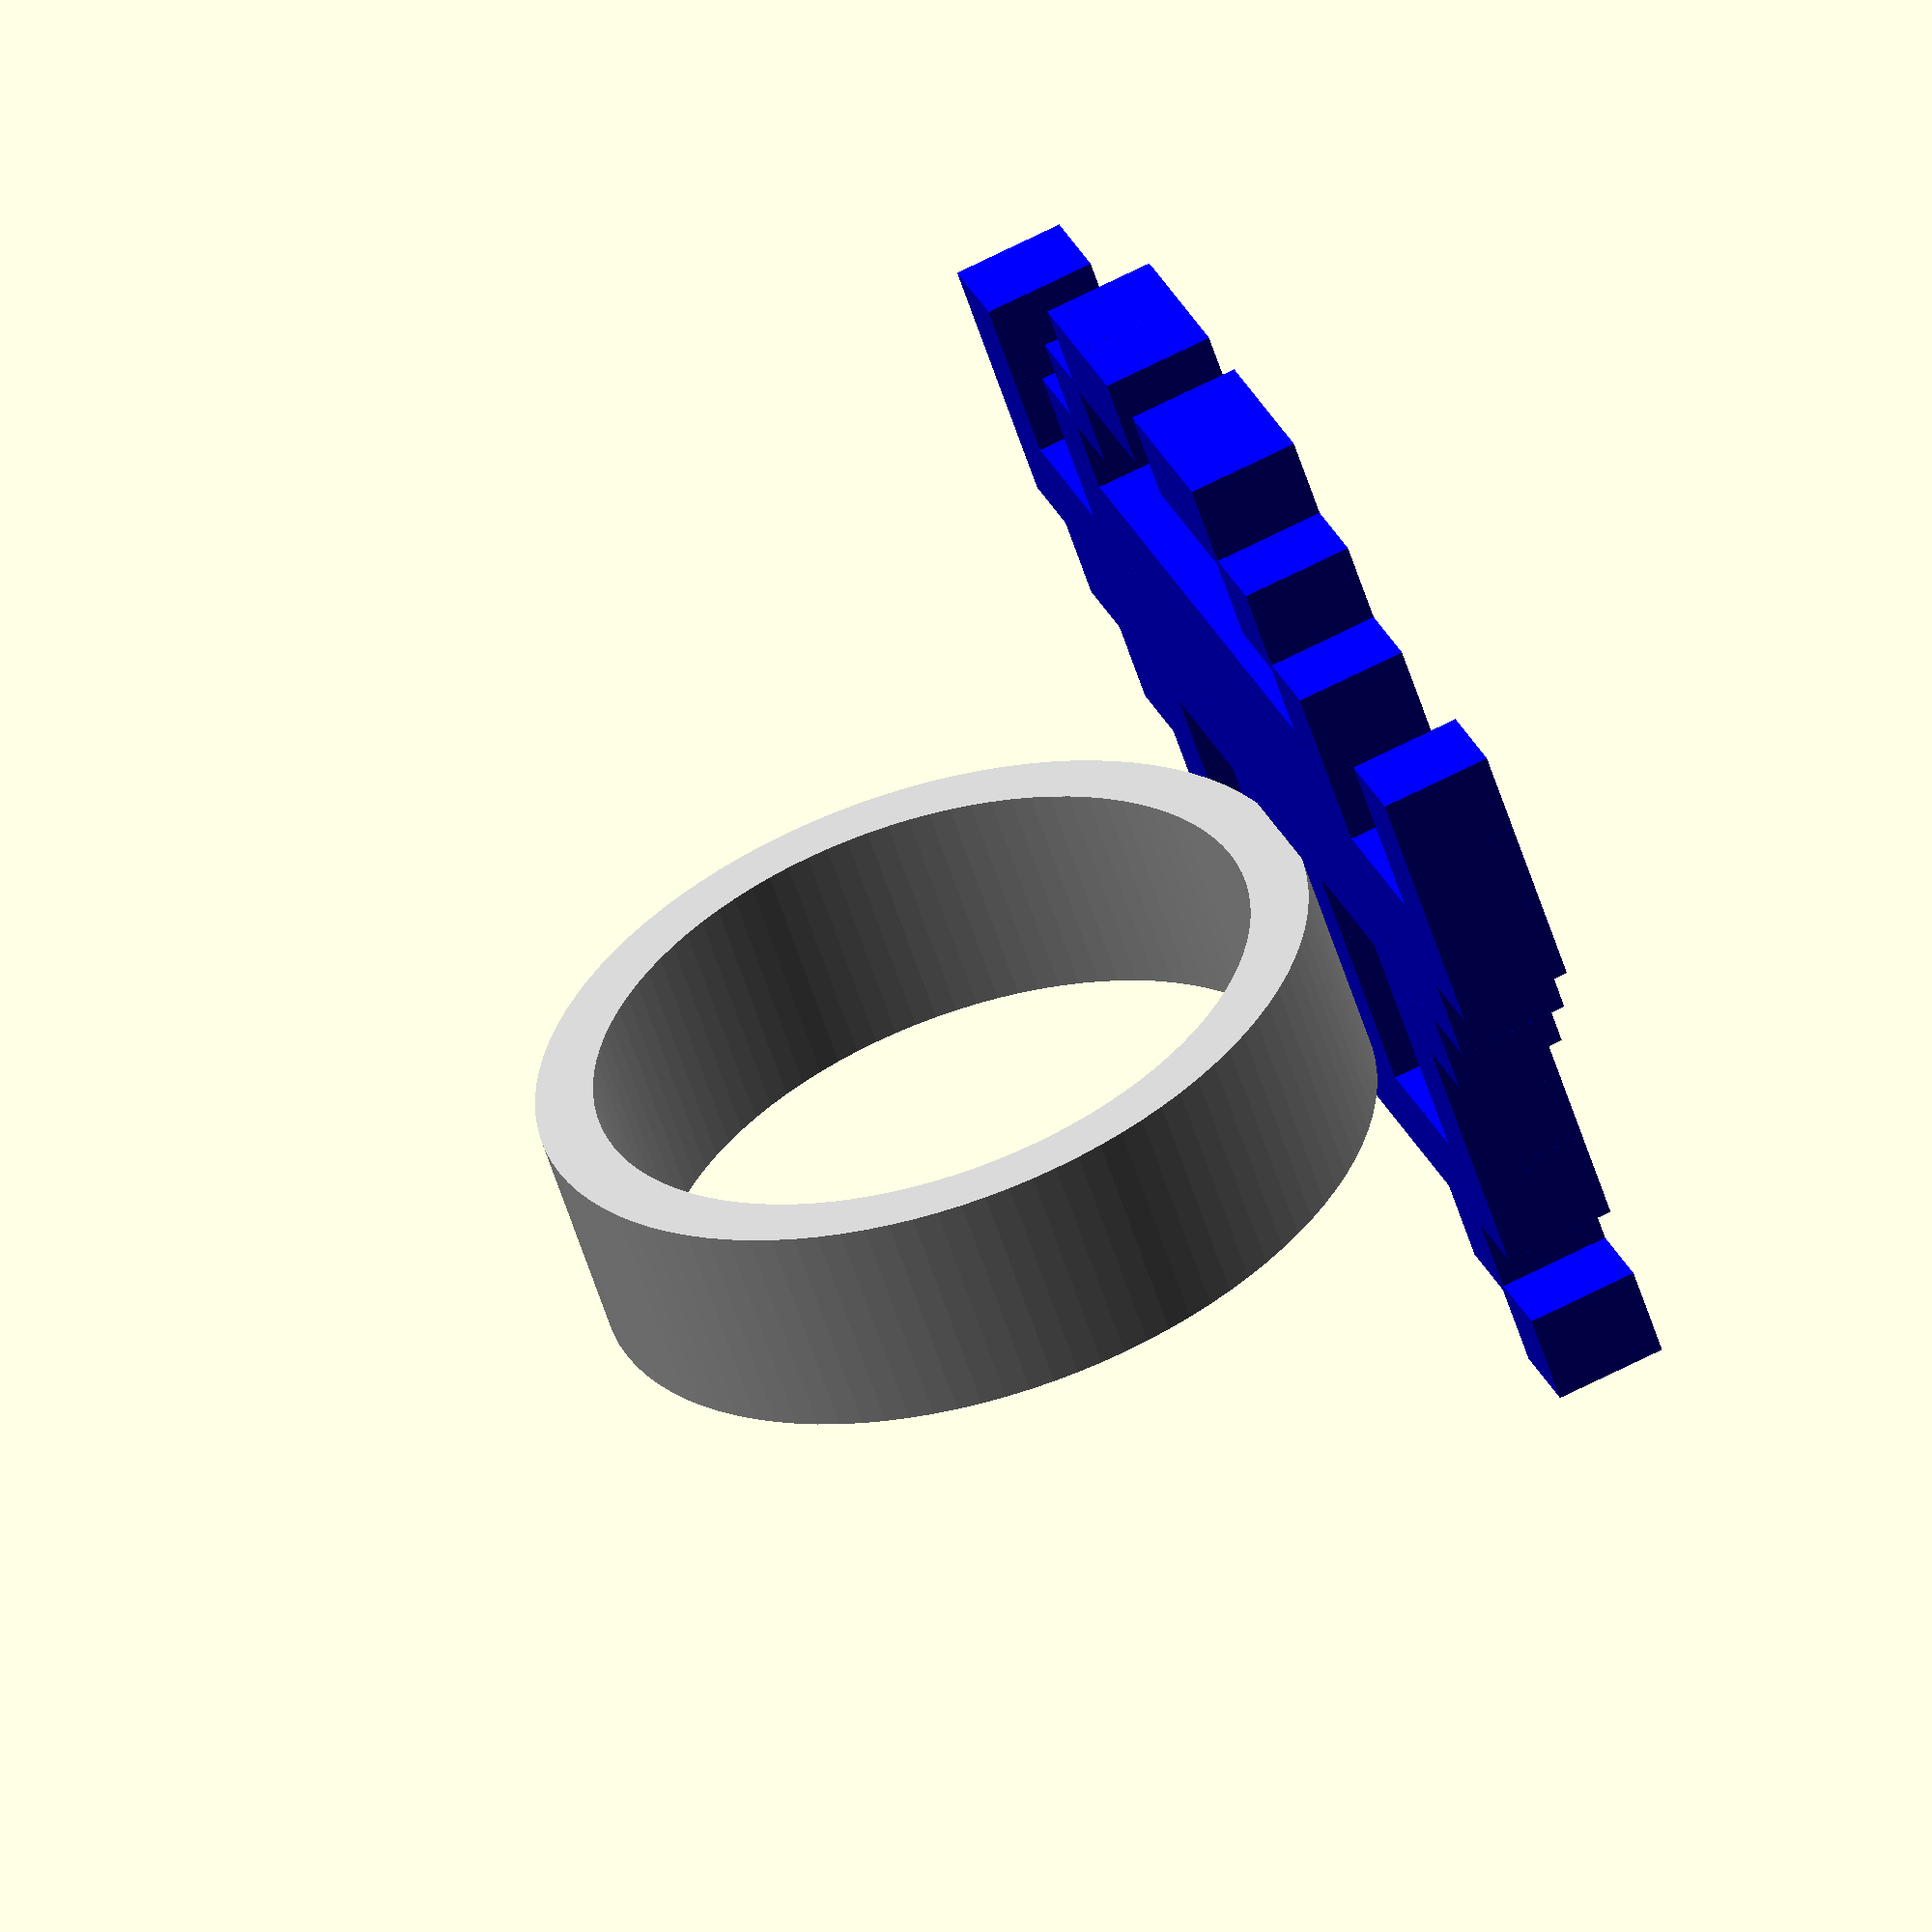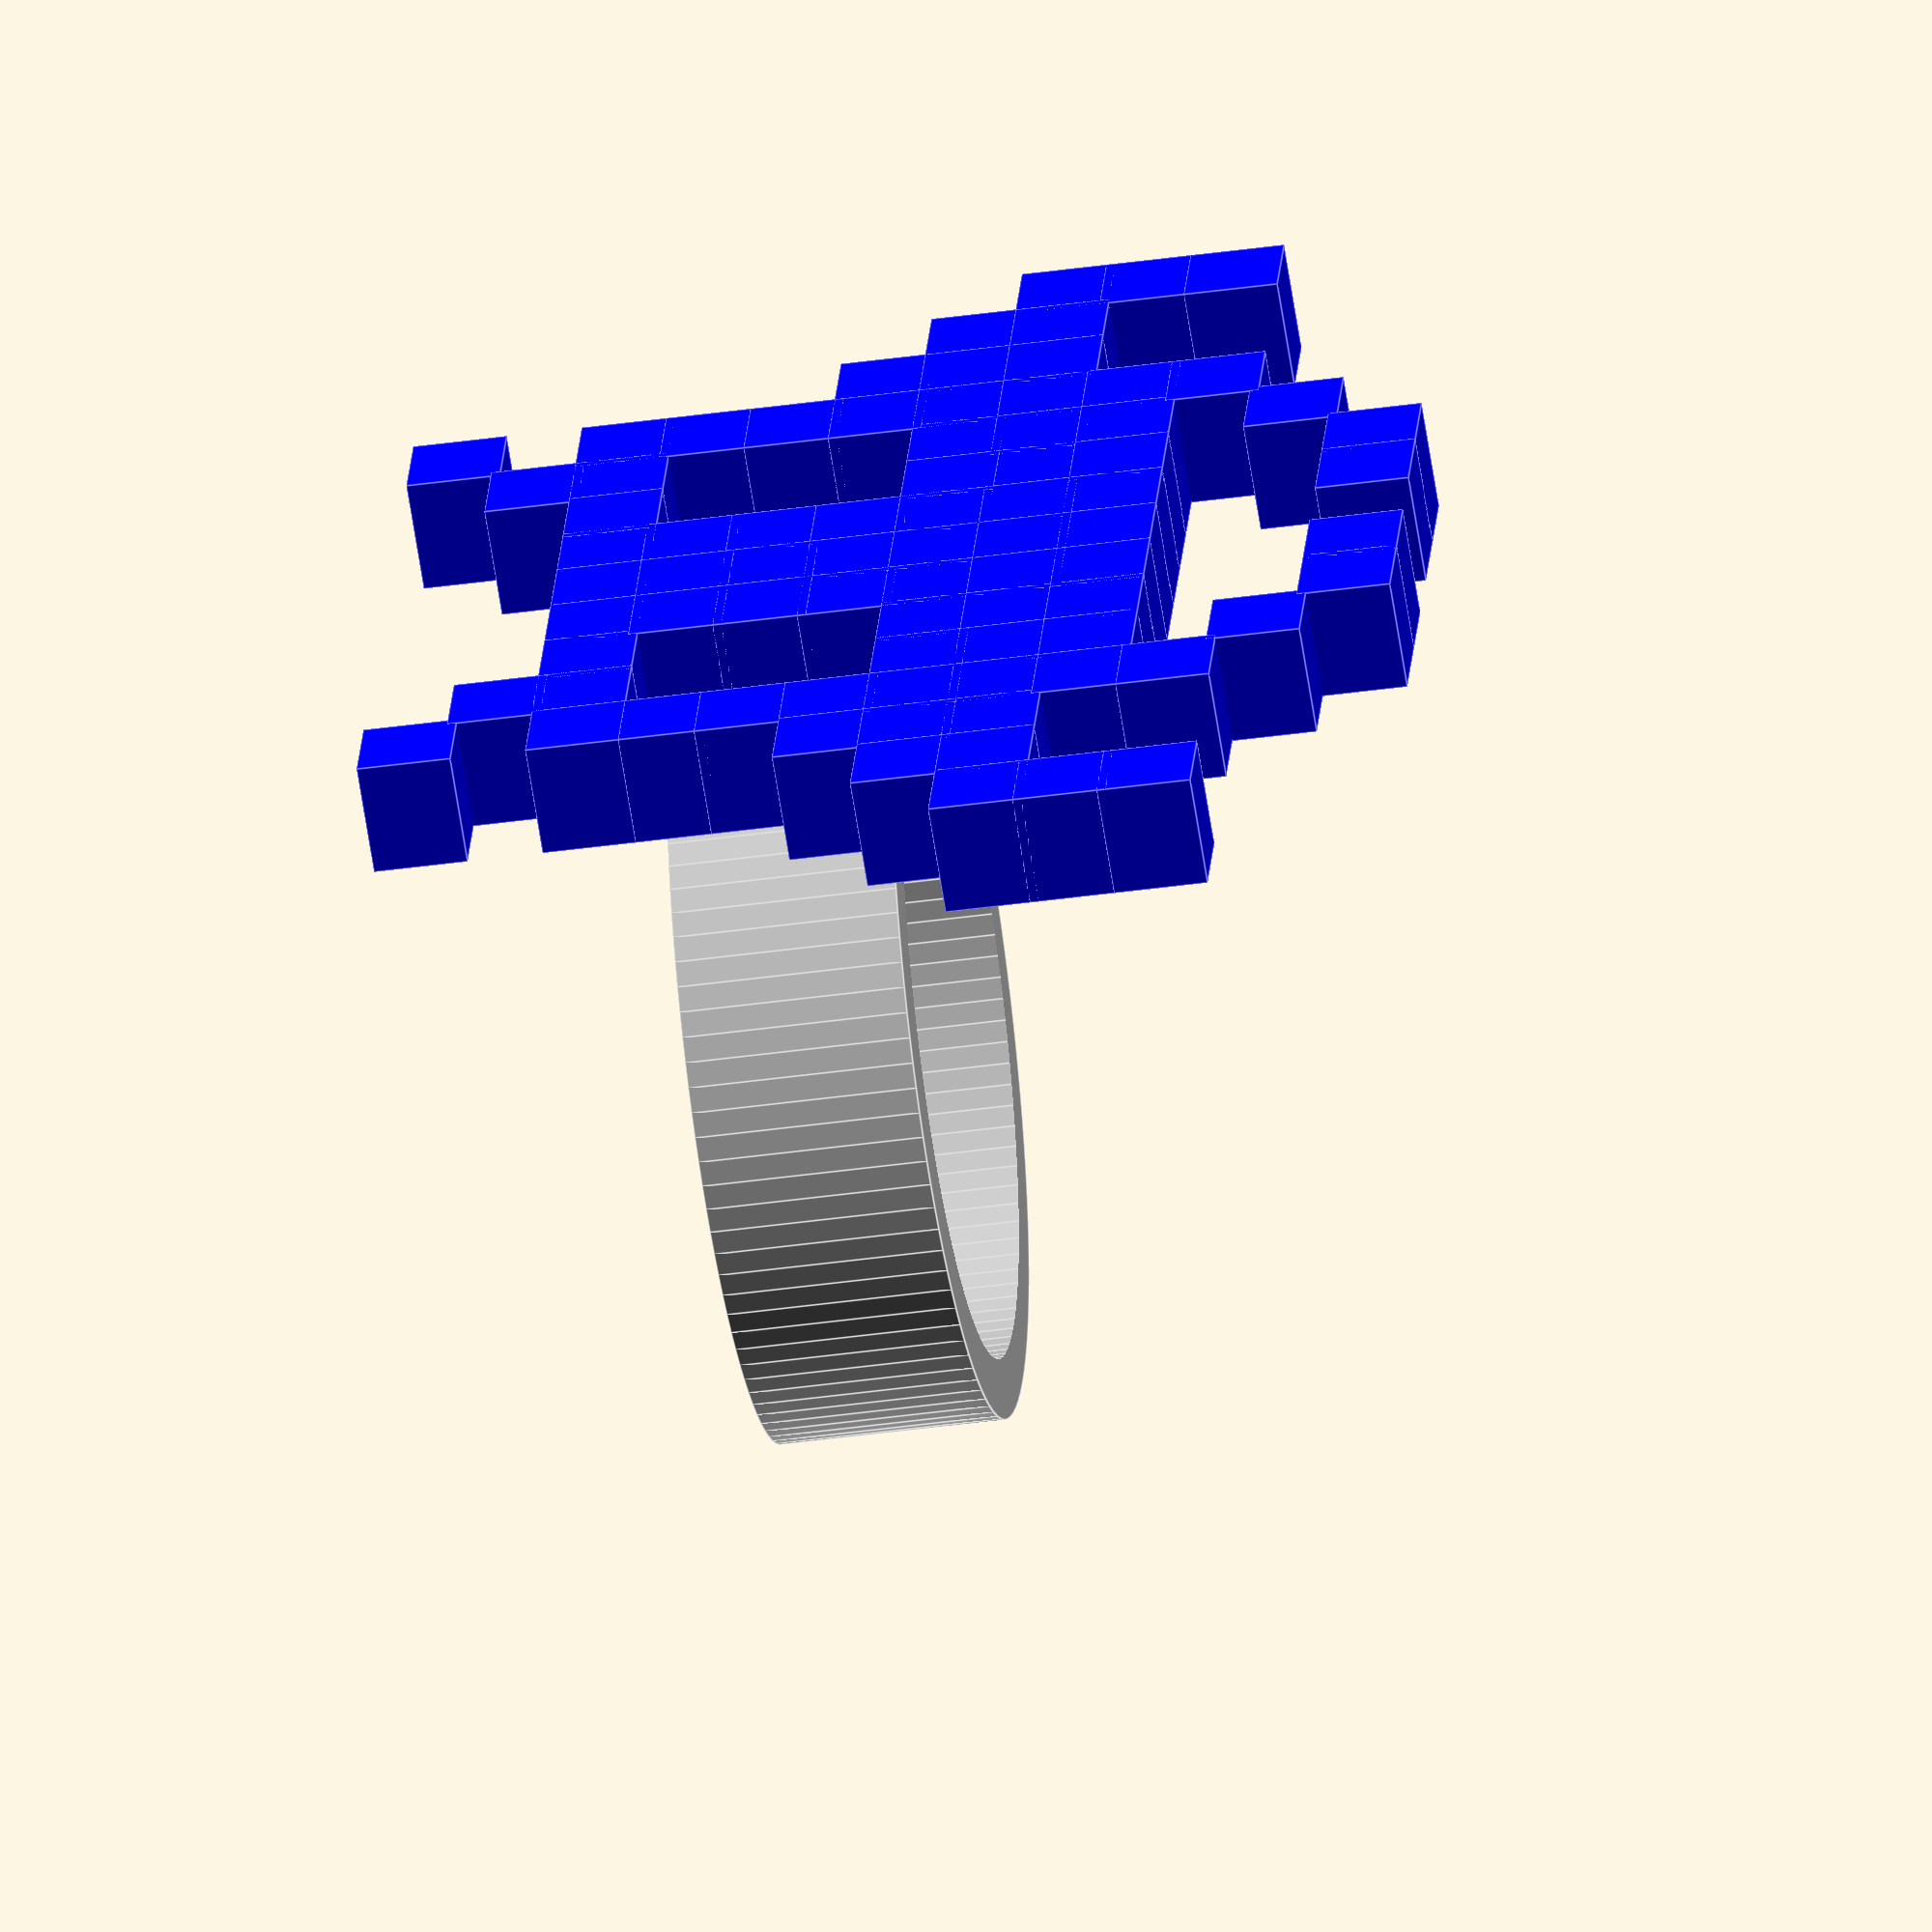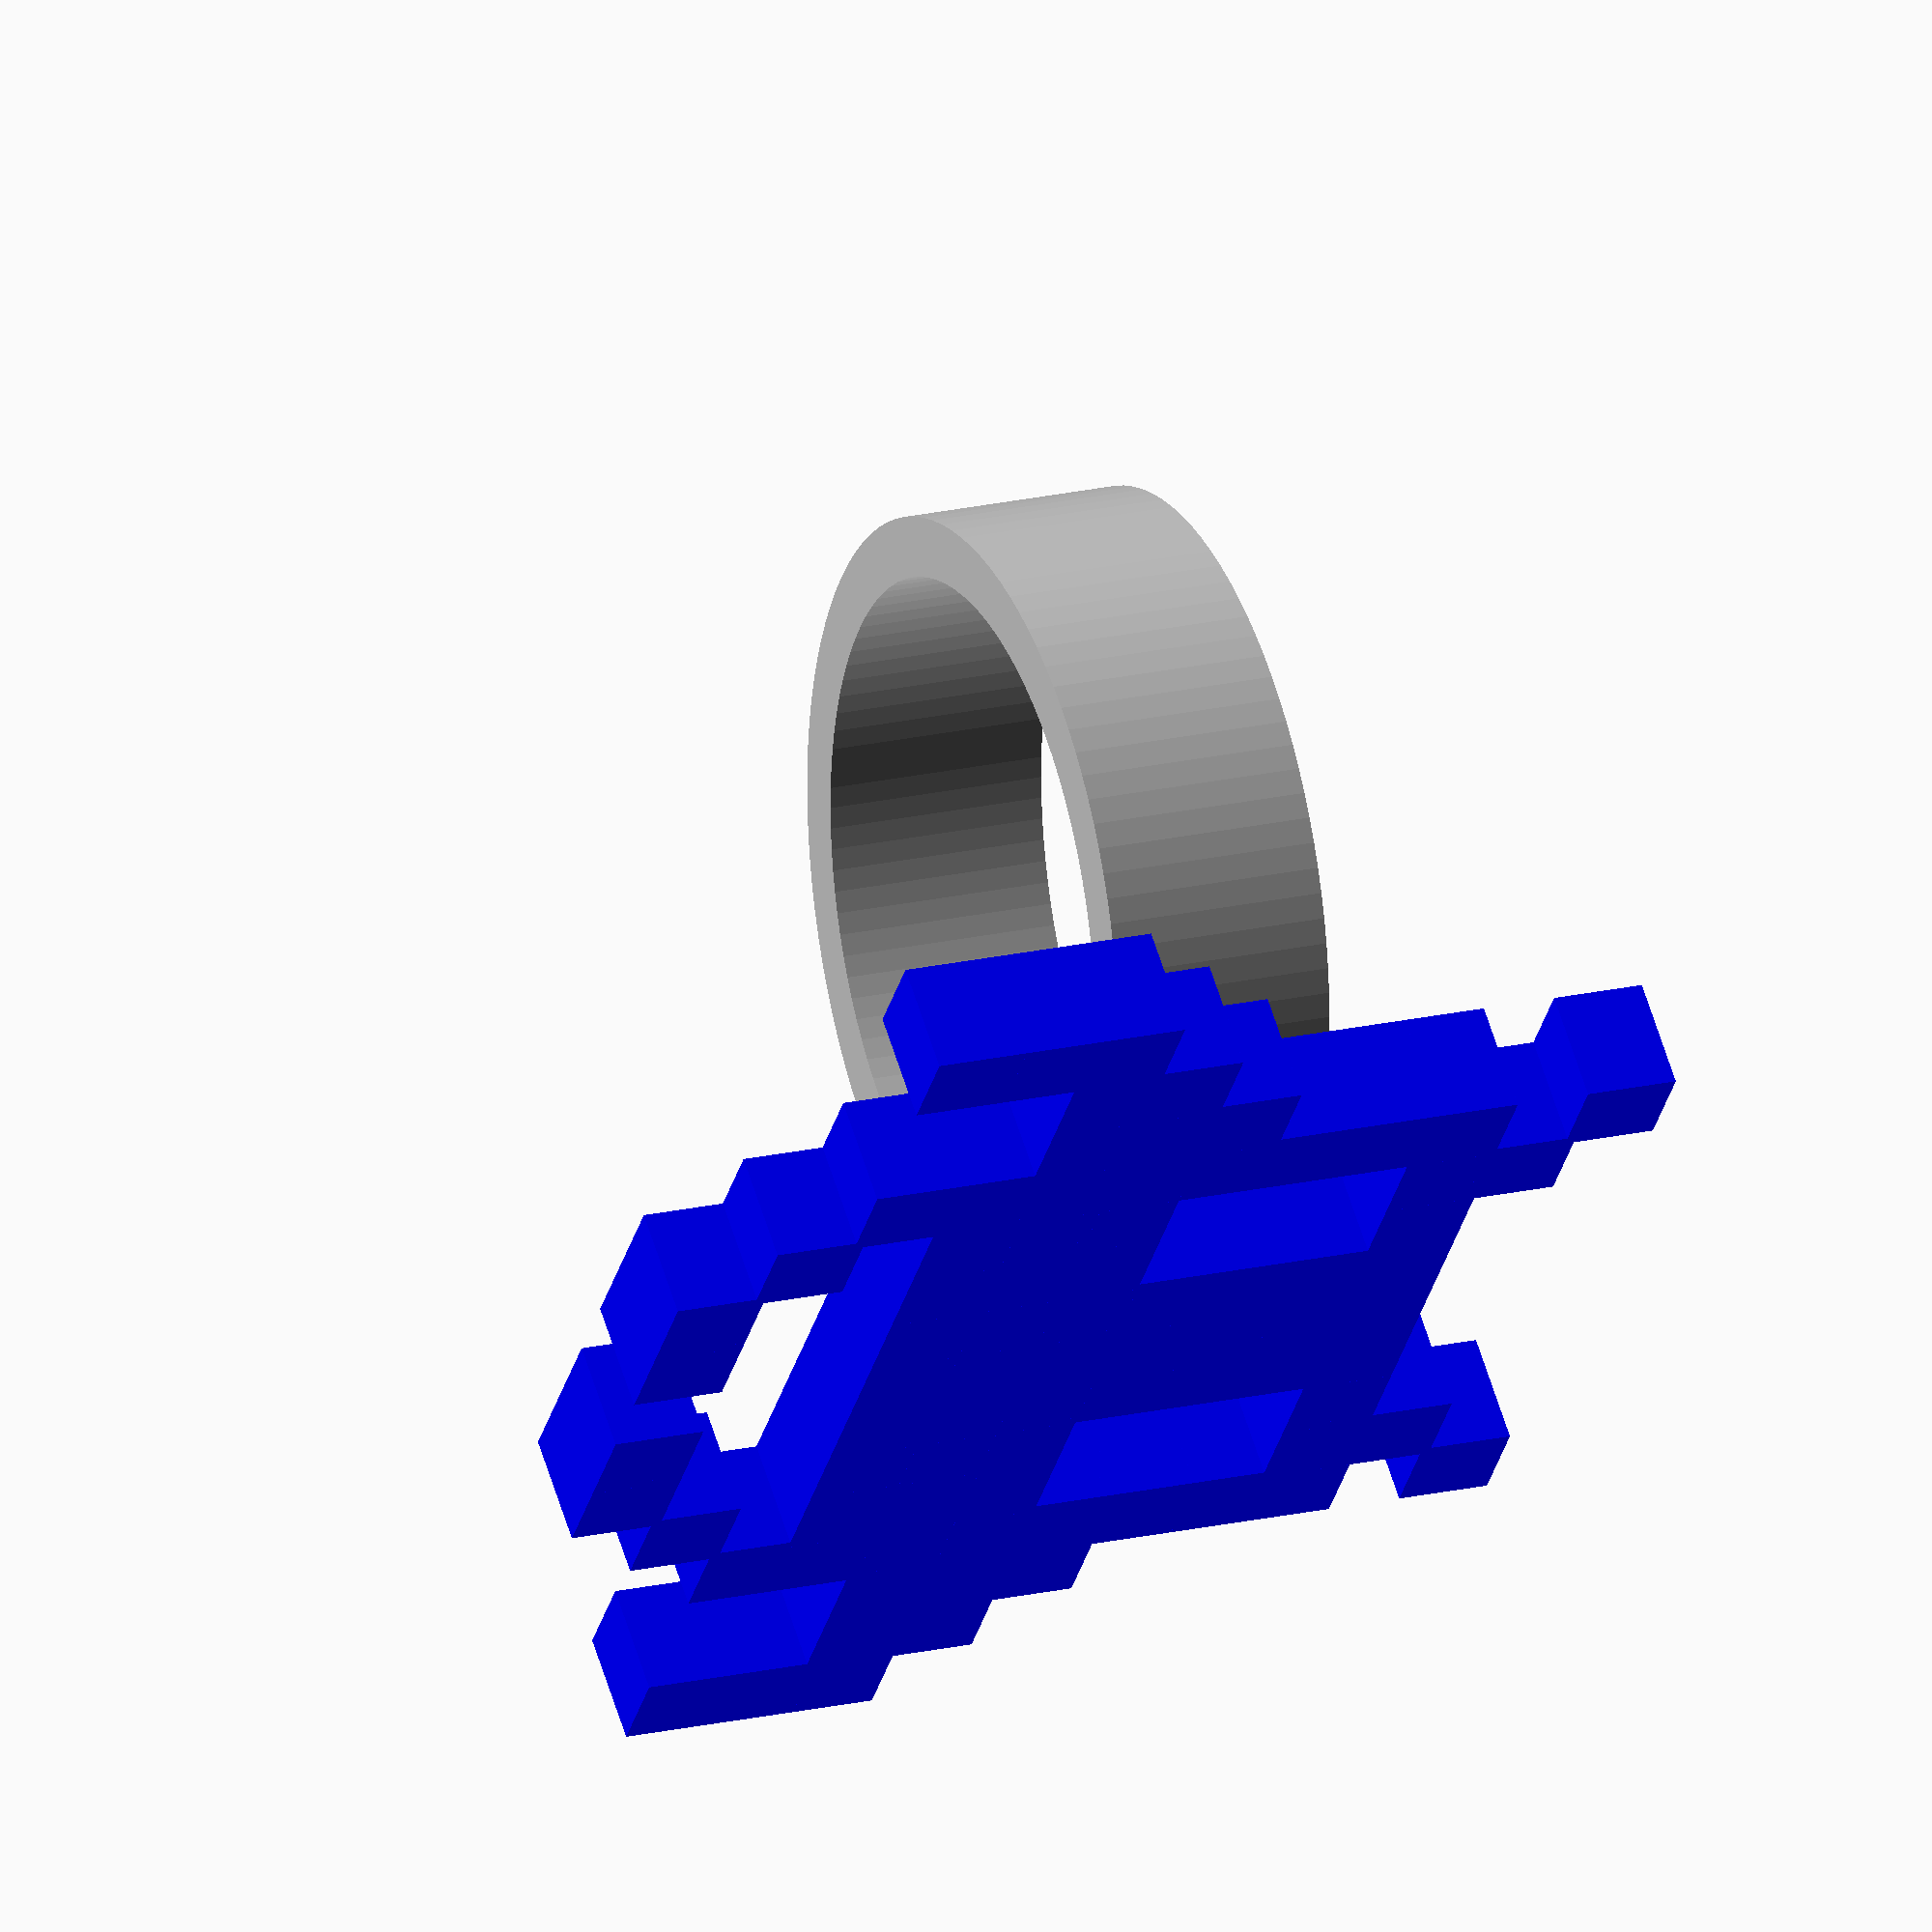
<openscad>
//preview[view:west, tilt:side]
ring_thickness = 1.6; //[0.8:Thin,1.6:Normal,2.4:Thick]
ring_width = 6; //[6:12]
shape = 3; //[0:Custom,1:SpaceShip,2:Alien1,3:Alien2,4:Heart,5:Bow,6:Mushroom,7:Skull,8:WaitCursor,9:Pacman1,10:Pacman2]
//You can enter you own shape array here:
Custom = "[[0,0,0]]";
//Size of the pixel art object
objectSize = 50;
//Thickness of the pixel art object
objectThickness = 3;
gridRows = 2 * 10; //can't find a better to to get the customizer to ignore it 

//Pixel Width
unitWidth = objectSize / gridRows;


unitLength = unitWidth;
distance = unitWidth;

//(US Ring Sizes)
ring_size = 18.14; //[11.63:0,11.84:0.25,12.04:0.5,12.24:0.75,12.45:1,12.65:1.25,12.85:1.5,13.06:1.75,13.26:2,13.46:2.25,13.67:2.5,13.87:2.75,14.07:3,14.27:3.25,14.48:3.5,14.68:3.75,14.88:4,15.09:4.25,15.29:4.5,15.49:4.75,2215.9:5.25,16.1:5.5,16.31:5.75,16.51:6,16.71:6.25,16.92:6.5,17.12:6.75,17.32:7,17.53:7.25,17.73:7.5,17.93:7.75,18.14:8,18.34:8.25,18.54:8.5,18.75:8.75,18.95:9,19.15:9.25,19.35:9.5,19.56:9.75,19.76:10,19.96:10.25,20.17:10.5,20.37:10.75,20.57:11,20.78:11.25,20.98:11.5,21.18:11.75,21.39:12,21.59:12.25,21.79:12.5,22:12.75,22.2:13,22.4:13.25,22.61:13.5,22.81:13.75,23.01:14,23.22:14.25,23.42:14.5,23.62:14.75,23.83:15,24.03:15.25,24.23:15.5,24.43:15.75,24.64:16]


//Shapes

SpaceShip1 = [
    [-5, -3, 0],
    [-5, 3, 0],
    [-4, -2, 0],
    [-4, 2, 0],
    [-3, -1, 0],
    [-3, 0, 0],
    [-3, 1, 0],
    [-2, -2, 0],
    [-2, -1, 0],
    [-2, 0, 0],
    [-2, 1, 0],
    [-2, 2, 0],
    [-1, -3, 0],
    [-1, -2, 0],
    [-1, -1, 0],
    [-1, 0, 0],
    [-1, 1, 0],
    [-1, 2, 0],
    [-1, 3, 0],
    [0, -5, 0],
    [0, -4, 0],
    [0, -3, 0],
    [0, -1, 0],
    [0, 1, 0],
    [0, 3, 0],
    [0, 4, 0],
    [0, 5, 0],
    [1, -3, 0],
    [1, -2, 0],
    [1, -1, 0],
    [1, 0, 0],
    [1, 1, 0],
    [1, 2, 0],
    [1, 3, 0],
    [2, -2, 0],
    [2, -1, 0],
    [2, 0, 0],
    [2, 1, 0],
    [2, 2, 0],
    [3, -1, 0],
    [3, 0, 0],
    [3, 1, 0],
    [4, -2, 0],
    [4, 2, 0],
    [5, -3, 0],
    [5, 3, 0]
];

Alien1 = [
    [-6, -2, 0],
    [-6, -1, 0],
    [-6, 0, 0],
    [-6, 1, 0],
    [-6, 2, 0],
    [-5, -2, 0],
    [-5, 0, 0],
    [-5, 2, 0],
    [-4, -2, 0],
    [-4, -1, 0],
    [-4, 0, 0],
    [-4, 1, 0],
    [-4, 2, 0],
    [-3, 0, 0],
    [-2, -3, 0],
    [-2, -2, 0],
    [-2, -1, 0],
    [-2, 0, 0],
    [-2, 1, 0],
    [-2, 2, 0],
    [-2, 3, 0],
    [-1, -4, 0],
    [-1, -3, 0],
    [-1, -1, 0],
    [-1, 0, 0],
    [-1, 1, 0],
    [-1, 3, 0],
    [-1, 4, 0],
    [0, -4, 0],
    [0, -1, 0],
    [0, 0, 0],
    [0, 1, 0],
    [0, 4, 0],
    [1, -5, 0],
    [1, -4, 0],
    [1, -1, 0],
    [1, 0, 0],
    [1, 1, 0],
    [1, 4, 0],
    [1, 5, 0],
    [2, -5, 0],
    [2, -1, 0],
    [2, 0, 0],
    [2, 1, 0],
    [2, 5, 0],
    [3, -1, 0],
    [3, 0, 0],
    [3, 1, 0],
    [4, -3, 0],
    [4, -2, 0],
    [4, -1, 0],
    [4, 0, 0],
    [4, 1, 0],
    [4, 2, 0],
    [4, 3, 0],
    [5, -3, 0],
    [5, 3, 0],
    [6, -3, 0],
    [6, 3, 0],
    [7, -5, 0],
    [7, -4, 0],
    [7, -3, 0],
    [7, 3, 0],
    [7, 4, 0],
    [7, 5, 0]
];

Alien2 = [
    [-4, -4, 0],
    [-4, 4, 0],
    [-3, -3, 0],
    [-3, 3, 0],
    [-2, -4, 0],
    [-2, -3, 0],
    [-2, -2, 0],
    [-2, -1, 0],
    [-2, 0, 0],
    [-2, 1, 0],
    [-2, 2, 0],
    [-2, 3, 0],
    [-2, 4, 0],
    [-1, -4, 0],
    [-1, -1, 0],
    [-1, 0, 0],
    [-1, 1, 0],
    [-1, 4, 0],
    [0, -4, 0],
    [0, -1, 0],
    [0, 0, 0],
    [0, 1, 0],
    [0, 4, 0],
    [1, -5, 0],
    [1, -4, 0],
    [1, -1, 0],
    [1, 0, 0],
    [1, 1, 0],
    [1, 4, 0],
    [1, 5, 0],
    [2, -6, 0],
    [2, -5, 0],
    [2, -4, 0],
    [2, -3, 0],
    [2, -2, 0],
    [2, -1, 0],
    [2, 0, 0],
    [2, 1, 0],
    [2, 2, 0],
    [2, 3, 0],
    [2, 4, 0],
    [2, 5, 0],
    [2, 6, 0],
    [3, -7, 0],
    [3, -6, 0],
    [3, -5, 0],
    [3, -4, 0],
    [3, -3, 0],
    [3, -2, 0],
    [3, -1, 0],
    [3, 0, 0],
    [3, 1, 0],
    [3, 2, 0],
    [3, 3, 0],
    [3, 4, 0],
    [3, 5, 0],
    [3, 6, 0],
    [3, 7, 0],
    [4, -7, 0],
    [4, -4, 0],
    [4, -3, 0],
    [4, -2, 0],
    [4, -1, 0],
    [4, 0, 0],
    [4, 1, 0],
    [4, 2, 0],
    [4, 3, 0],
    [4, 4, 0],
    [4, 7, 0],
    [5, -7, 0],
    [5, -4, 0],
    [5, 4, 0],
    [5, 7, 0],
    [6, -3, 0],
    [6, 3, 0],
    [7, -2, 0],
    [7, -1, 0],
    [7, 1, 0],
    [7, 2, 0]
];


Heart = [
    [-2, -4, 0],
    [-2, -3, 0],
    [-2, -2, 0],
    [-2, 2, 0],
    [-2, 3, 0],
    [-2, 4, 0],
    [-1, -5, 0],
    [-1, -4, 0],
    [-1, -2, 0],
    [-1, -1, 0],
    [-1, 1, 0],
    [-1, 2, 0],
    [-1, 3, 0],
    [-1, 4, 0],
    [-1, 5, 0],
    [0, -5, 0],
    [0, -3, 0],
    [0, -2, 0],
    [0, -1, 0],
    [0, 0, 0],
    [0, 1, 0],
    [0, 2, 0],
    [0, 3, 0],
    [0, 4, 0],
    [0, 5, 0],
    [1, -5, 0],
    [1, -3, 0],
    [1, -2, 0],
    [1, -1, 0],
    [1, 0, 0],
    [1, 1, 0],
    [1, 2, 0],
    [1, 3, 0],
    [1, 4, 0],
    [1, 5, 0],
    [2, -5, 0],
    [2, -4, 0],
    [2, -3, 0],
    [2, -2, 0],
    [2, -1, 0],
    [2, 0, 0],
    [2, 1, 0],
    [2, 2, 0],
    [2, 3, 0],
    [2, 4, 0],
    [2, 5, 0],
    [3, -4, 0],
    [3, -3, 0],
    [3, -2, 0],
    [3, -1, 0],
    [3, 0, 0],
    [3, 1, 0],
    [3, 2, 0],
    [3, 3, 0],
    [3, 4, 0],
    [4, -3, 0],
    [4, -2, 0],
    [4, -1, 0],
    [4, 0, 0],
    [4, 1, 0],
    [4, 2, 0],
    [4, 3, 0],
    [5, -2, 0],
    [5, -1, 0],
    [5, 0, 0],
    [5, 1, 0],
    [5, 2, 0],
    [6, -1, 0],
    [6, 0, 0],
    [6, 1, 0],
    [7, 0, 0]
];

Mushroom1 = [
    [-9, -2, 0],
    [-9, -1, 0],
    [-9, 0, 0],
    [-9, 1, 0],
    [-9, 2, 0],
    [-9, 3, 0],
    [-8, -4, 0],
    [-8, -3, 0],
    [-8, -2, 0],
    [-8, -1, 0],
    [-8, 2, 0],
    [-8, 3, 0],
    [-8, 4, 0],
    [-8, 5, 0],
    [-7, -5, 0],
    [-7, -4, 0],
    [-7, -3, 0],
    [-7, -2, 0],
    [-7, -1, 0],
    [-7, 2, 0],
    [-7, 3, 0],
    [-7, 4, 0],
    [-7, 5, 0],
    [-7, 6, 0],
    [-6, -6, 0],
    [-6, -5, 0],
    [-6, -3, 0],
    [-6, -2, 0],
    [-6, 3, 0],
    [-6, 4, 0],
    [-6, 6, 0],
    [-6, 7, 0],
    [-5, -6, 0],
    [-5, 7, 0],
    [-4, -7, 0],
    [-4, -6, 0],
    [-4, -5, 0],
    [-4, 6, 0],
    [-4, 7, 0],
    [-4, 8, 0],
    [-3, -7, 0],
    [-3, -6, 0],
    [-3, -5, 0],
    [-3, -4, 0],
    [-3, 5, 0],
    [-3, 6, 0],
    [-3, 7, 0],
    [-3, 8, 0],
    [-2, -7, 0],
    [-2, -6, 0],
    [-2, -5, 0],
    [-2, -4, 0],
    [-2, -1, 0],
    [-2, 0, 0],
    [-2, 1, 0],
    [-2, 2, 0],
    [-2, 5, 0],
    [-2, 6, 0],
    [-2, 7, 0],
    [-2, 8, 0],
    [-1, -7, 0],
    [-1, -6, 0],
    [-1, -5, 0],
    [-1, -1, 0],
    [-1, 0, 0],
    [-1, 1, 0],
    [-1, 2, 0],
    [-1, 6, 0],
    [-1, 7, 0],
    [-1, 8, 0],
    [0, -7, 0],
    [0, -6, 0],
    [0, -5, 0],
    [0, -2, 0],
    [0, -1, 0],
    [0, 0, 0],
    [0, 1, 0],
    [0, 2, 0],
    [0, 3, 0],
    [0, 6, 0],
    [0, 7, 0],
    [0, 8, 0],
    [1, -7, 0],
    [1, -1, 0],
    [1, 0, 0],
    [1, 1, 0],
    [1, 2, 0],
    [1, 8, 0],
    [2, -7, 0],
    [2, -4, 0],
    [2, -3, 0],
    [2, -2, 0],
    [2, -1, 0],
    [2, 0, 0],
    [2, 1, 0],
    [2, 2, 0],
    [2, 3, 0],
    [2, 4, 0],
    [2, 5, 0],
    [2, 8, 0],
    [3, -7, 0],
    [3, -4, 0],
    [3, -1, 0],
    [3, 2, 0],
    [3, 5, 0],
    [3, 8, 0],
    [4, -7, 0],
    [4, -6, 0],
    [4, -5, 0],
    [4, -1, 0],
    [4, 2, 0],
    [4, 6, 0],
    [4, 7, 0],
    [4, 8, 0],
    [5, -6, 0],
    [5, -5, 0],
    [5, 6, 0],
    [5, 7, 0],
    [6, -5, 0],
    [6, 6, 0],
    [7, -5, 0],
    [7, -4, 0],
    [7, 5, 0],
    [7, 6, 0],
    [8, -4, 0],
    [8, -3, 0],
    [8, -2, 0],
    [8, -1, 0],
    [8, 0, 0],
    [8, 1, 0],
    [8, 2, 0],
    [8, 3, 0],
    [8, 4, 0],
    [8, 5, 0]
];;

Mushroom2 = [
    [-7, -2, 0],
    [-7, -1, 0],
    [-7, 0, 0],
    [-7, 1, 0],
    [-7, 2, 0],
    [-7, 3, 0],
    [-6, -4, 0],
    [-6, -3, 0],
    [-6, 4, 0],
    [-6, 5, 0],
    [-5, -5, 0],
    [-5, -4, 0],
    [-5, -3, 0],
    [-5, 4, 0],
    [-5, 5, 0],
    [-5, 6, 0],
    [-4, -6, 0],
    [-4, -5, 0],
    [-4, 6, 0],
    [-4, 7, 0],
    [-3, -6, 0],
    [-3, -5, 0],
    [-3, 6, 0],
    [-3, 7, 0],
    [-2, -7, 0],
    [-2, -6, 0],
    [-2, -5, 0],
    [-2, -4, 0],
    [-2, -1, 0],
    [-2, 0, 0],
    [-2, 1, 0],
    [-2, 2, 0],
    [-2, 5, 0],
    [-2, 6, 0],
    [-2, 7, 0],
    [-2, 8, 0],
    [-1, -7, 0],
    [-1, -6, 0],
    [-1, -5, 0],
    [-1, -4, 0],
    [-1, -2, 0],
    [-1, -1, 0],
    [-1, 0, 0],
    [-1, 1, 0],
    [-1, 2, 0],
    [-1, 3, 0],
    [-1, 5, 0],
    [-1, 6, 0],
    [-1, 7, 0],
    [-1, 8, 0],
    [0, -7, 0],
    [0, -2, 0],
    [0, -1, 0],
    [0, 0, 0],
    [0, 1, 0],
    [0, 2, 0],
    [0, 3, 0],
    [0, 6, 0],
    [0, 7, 0],
    [0, 8, 0],
    [1, -7, 0],
    [1, -1, 0],
    [1, 0, 0],
    [1, 1, 0],
    [1, 2, 0],
    [1, 8, 0],
    [2, -7, 0],
    [2, -4, 0],
    [2, -3, 0],
    [2, -2, 0],
    [2, -1, 0],
    [2, 0, 0],
    [2, 1, 0],
    [2, 2, 0],
    [2, 3, 0],
    [2, 4, 0],
    [2, 5, 0],
    [2, 8, 0],
    [3, -7, 0],
    [3, -4, 0],
    [3, -1, 0],
    [3, 2, 0],
    [3, 5, 0],
    [3, 8, 0],
    [4, -7, 0],
    [4, -6, 0],
    [4, -5, 0],
    [4, -4, 0],
    [4, -1, 0],
    [4, 2, 0],
    [4, 5, 0],
    [4, 6, 0],
    [4, 7, 0],
    [4, 8, 0],
    [5, -6, 0],
    [5, -5, 0],
    [5, 6, 0],
    [5, 7, 0],
    [6, -5, 0],
    [6, 6, 0],
    [7, -5, 0],
    [7, -4, 0],
    [7, 5, 0],
    [7, 6, 0],
    [8, -4, 0],
    [8, -3, 0],
    [8, -2, 0],
    [8, -1, 0],
    [8, 0, 0],
    [8, 1, 0],
    [8, 2, 0],
    [8, 3, 0],
    [8, 4, 0],
    [8, 5, 0]
];


Skull1 = [
    [-4, -3, 0],
    [-4, -2, 0],
    [-4, -1, 0],
    [-4, 0, 0],
    [-4, 1, 0],
    [-4, 2, 0],
    [-4, 3, 0],
    [-3, -4, 0],
    [-3, -3, 0],
    [-3, -2, 0],
    [-3, -1, 0],
    [-3, 0, 0],
    [-3, 1, 0],
    [-3, 2, 0],
    [-3, 3, 0],
    [-3, 4, 0],
    [-2, -5, 0],
    [-2, -4, 0],
    [-2, -3, 0],
    [-2, -2, 0],
    [-2, -1, 0],
    [-2, 0, 0],
    [-2, 1, 0],
    [-2, 2, 0],
    [-2, 3, 0],
    [-2, 4, 0],
    [-2, 5, 0],
    [-1, -5, 0],
    [-1, -4, 0],
    [-1, 0, 0],
    [-1, 4, 0],
    [-1, 5, 0],
    [0, -5, 0],
    [0, -4, 0],
    [0, 0, 0],
    [0, 4, 0],
    [0, 5, 0],
    [1, -5, 0],
    [1, -4, 0],
    [1, 0, 0],
    [1, 4, 0],
    [1, 5, 0],
    [2, -5, 0],
    [2, -4, 0],
    [2, -3, 0],
    [2, -2, 0],
    [2, -1, 0],
    [2, 0, 0],
    [2, 1, 0],
    [2, 2, 0],
    [2, 3, 0],
    [2, 4, 0],
    [2, 5, 0],
    [3, -4, 0],
    [3, -3, 0],
    [3, -1, 0],
    [3, 1, 0],
    [3, 3, 0],
    [3, 4, 0],
    [4, -3, 0],
    [4, -1, 0],
    [4, 1, 0],
    [4, 3, 0],
    [5, -3, 0],
    [5, -1, 0],
    [5, 1, 0],
    [5, 3, 0],
    [6, -3, 0],
    [6, -1, 0],
    [6, 1, 0],
    [6, 3, 0],
    [7, -3, 0],
    [7, -2, 0],
    [7, -1, 0],
    [7, 0, 0],
    [7, 1, 0],
    [7, 2, 0],
    [7, 3, 0]
];


Wait1 = [
    [-10, -5, 0],
    [-10, -4, 0],
    [-10, -3, 0],
    [-10, -2, 0],
    [-10, -1, 0],
    [-10, 0, 0],
    [-10, 1, 0],
    [-10, 2, 0],
    [-10, 3, 0],
    [-10, 4, 0],
    [-10, 5, 0],
    [-9, -5, 0],
    [-9, 5, 0],
    [-8, -5, 0],
    [-8, -4, 0],
    [-8, -3, 0],
    [-8, -2, 0],
    [-8, -1, 0],
    [-8, 0, 0],
    [-8, 1, 0],
    [-8, 2, 0],
    [-8, 3, 0],
    [-8, 4, 0],
    [-8, 5, 0],
    [-7, -4, 0],
    [-7, 4, 0],
    [-6, -4, 0],
    [-6, -2, 0],
    [-6, 0, 0],
    [-6, 2, 0],
    [-6, 4, 0],
    [-5, -4, 0],
    [-5, -1, 0],
    [-5, 1, 0],
    [-5, 4, 0],
    [-4, -4, 0],
    [-4, 0, 0],
    [-4, 4, 0],
    [-3, -4, 0],
    [-3, 4, 0],
    [-2, -3, 0],
    [-2, -2, 0],
    [-2, 0, 0],
    [-2, 2, 0],
    [-2, 3, 0],
    [-1, -2, 0],
    [-1, -1, 0],
    [-1, 1, 0],
    [-1, 2, 0],
    [0, -1, 0],
    [0, 1, 0],
    [1, -2, 0],
    [1, -1, 0],
    [1, 1, 0],
    [1, 2, 0],
    [2, -3, 0],
    [2, -2, 0],
    [2, 0, 0],
    [2, 2, 0],
    [2, 3, 0],
    [3, -4, 0],
    [3, 4, 0],
    [4, -4, 0],
    [4, 0, 0],
    [4, 4, 0],
    [5, -4, 0],
    [5, -1, 0],
    [5, 1, 0],
    [5, 4, 0],
    [6, -4, 0],
    [6, -2, 0],
    [6, 0, 0],
    [6, 2, 0],
    [6, 4, 0],
    [7, -5, 0],
    [7, -4, 0],
    [7, -3, 0],
    [7, -2, 0],
    [7, -1, 0],
    [7, 0, 0],
    [7, 1, 0],
    [7, 2, 0],
    [7, 3, 0],
    [7, 4, 0],
    [7, 5, 0],
    [8, -5, 0],
    [8, 5, 0],
    [9, -5, 0],
    [9, -4, 0],
    [9, -3, 0],
    [9, -2, 0],
    [9, -1, 0],
    [9, 0, 0],
    [9, 1, 0],
    [9, 2, 0],
    [9, 3, 0],
    [9, 4, 0],
    [9, 5, 0]
];

Pacman1 = [
    [-6, -2, 0],
    [-6, -1, 0],
    [-6, 0, 0],
    [-6, 1, 0],
    [-6, 2, 0],
    [-5, -4, 0],
    [-5, -3, 0],
    [-5, -2, 0],
    [-5, -1, 0],
    [-5, 0, 0],
    [-5, 1, 0],
    [-5, 2, 0],
    [-5, 3, 0],
    [-5, 4, 0],
    [-4, -5, 0],
    [-4, -4, 0],
    [-4, -3, 0],
    [-4, -2, 0],
    [-4, -1, 0],
    [-4, 0, 0],
    [-4, 1, 0],
    [-4, 2, 0],
    [-4, 3, 0],
    [-4, 4, 0],
    [-4, 5, 0],
    [-3, -5, 0],
    [-3, -4, 0],
    [-3, -3, 0],
    [-3, -2, 0],
    [-3, -1, 0],
    [-3, 0, 0],
    [-3, 1, 0],
    [-3, 2, 0],
    [-3, 3, 0],
    [-3, 4, 0],
    [-3, 5, 0],
    [-2, -6, 0],
    [-2, -5, 0],
    [-2, -4, 0],
    [-2, -3, 0],
    [-2, -2, 0],
    [-2, -1, 0],
    [-2, 0, 0],
    [-2, 1, 0],
    [-2, 2, 0],
    [-2, 3, 0],
    [-1, -6, 0],
    [-1, -5, 0],
    [-1, -4, 0],
    [-1, -3, 0],
    [-1, -2, 0],
    [-1, -1, 0],
    [-1, 0, 0],
    [0, -6, 0],
    [0, -5, 0],
    [0, -4, 0],
    [0, -3, 0],
    [0, -2, 0],
    [1, -6, 0],
    [1, -5, 0],
    [1, -4, 0],
    [1, -3, 0],
    [1, -2, 0],
    [1, -1, 0],
    [1, 0, 0],
    [2, -6, 0],
    [2, -5, 0],
    [2, -4, 0],
    [2, -3, 0],
    [2, -2, 0],
    [2, -1, 0],
    [2, 0, 0],
    [2, 1, 0],
    [2, 2, 0],
    [2, 3, 0],
    [3, -5, 0],
    [3, -4, 0],
    [3, -3, 0],
    [3, -2, 0],
    [3, -1, 0],
    [3, 0, 0],
    [3, 1, 0],
    [3, 2, 0],
    [3, 3, 0],
    [3, 4, 0],
    [3, 5, 0],
    [4, -5, 0],
    [4, -4, 0],
    [4, -3, 0],
    [4, -2, 0],
    [4, -1, 0],
    [4, 0, 0],
    [4, 1, 0],
    [4, 2, 0],
    [4, 3, 0],
    [4, 4, 0],
    [4, 5, 0],
    [5, -4, 0],
    [5, -3, 0],
    [5, -2, 0],
    [5, -1, 0],
    [5, 0, 0],
    [5, 1, 0],
    [5, 2, 0],
    [5, 3, 0],
    [5, 4, 0],
    [6, -2, 0],
    [6, -1, 0],
    [6, 0, 0],
    [6, 1, 0],
    [6, 2, 0]
];

Pacman2 = [
    [-10, -3, 0],
    [-10, -2, 0],
    [-10, -1, 0],
    [-10, 0, 0],
    [-10, 1, 0],
    [-10, 2, 0],
    [-10, 3, 0],
    [-9, -6, 0],
    [-9, -5, 0],
    [-9, -4, 0],
    [-9, -3, 0],
    [-9, -2, 0],
    [-9, -1, 0],
    [-9, 0, 0],
    [-9, 1, 0],
    [-9, 2, 0],
    [-9, 3, 0],
    [-9, 4, 0],
    [-9, 5, 0],
    [-9, 6, 0],
    [-8, -6, 0],
    [-8, -5, 0],
    [-8, -4, 0],
    [-8, -3, 0],
    [-8, -2, 0],
    [-8, -1, 0],
    [-8, 0, 0],
    [-8, 1, 0],
    [-8, 2, 0],
    [-8, 3, 0],
    [-8, 4, 0],
    [-8, 5, 0],
    [-8, 6, 0],
    [-7, -7, 0],
    [-7, -6, 0],
    [-7, -5, 0],
    [-7, -4, 0],
    [-7, -3, 0],
    [-7, -2, 0],
    [-7, -1, 0],
    [-7, 0, 0],
    [-7, 1, 0],
    [-7, 2, 0],
    [-7, 3, 0],
    [-7, 4, 0],
    [-7, 5, 0],
    [-7, 6, 0],
    [-7, 7, 0],
    [-6, -8, 0],
    [-6, -7, 0],
    [-6, -6, 0],
    [-6, -5, 0],
    [-6, -4, 0],
    [-6, -3, 0],
    [-6, -2, 0],
    [-6, -1, 0],
    [-6, 0, 0],
    [-6, 1, 0],
    [-6, 2, 0],
    [-6, 3, 0],
    [-6, 4, 0],
    [-6, 5, 0],
    [-6, 6, 0],
    [-6, 7, 0],
    [-6, 8, 0],
    [-5, -8, 0],
    [-5, -7, 0],
    [-5, -6, 0],
    [-5, -5, 0],
    [-5, -4, 0],
    [-5, -3, 0],
    [-5, -2, 0],
    [-5, -1, 0],
    [-5, 0, 0],
    [-5, 1, 0],
    [-5, 2, 0],
    [-5, 3, 0],
    [-5, 4, 0],
    [-5, 5, 0],
    [-5, 6, 0],
    [-5, 7, 0],
    [-5, 8, 0],
    [-4, -8, 0],
    [-4, -7, 0],
    [-4, -6, 0],
    [-4, -2, 0],
    [-4, -1, 0],
    [-4, 0, 0],
    [-4, 1, 0],
    [-4, 2, 0],
    [-4, 6, 0],
    [-4, 7, 0],
    [-4, 8, 0],
    [-3, -9, 0],
    [-3, -8, 0],
    [-3, -7, 0],
    [-3, -1, 0],
    [-3, 0, 0],
    [-3, 1, 0],
    [-3, 7, 0],
    [-3, 8, 0],
    [-2, -9, 0],
    [-2, -8, 0],
    [-2, -7, 0],
    [-2, -1, 0],
    [-2, 0, 0],
    [-2, 1, 0],
    [-2, 7, 0],
    [-2, 8, 0],
    [-2, 9, 0],
    [-1, -9, 0],
    [-1, -8, 0],
    [-1, -7, 0],
    [-1, -5, 0],
    [-1, -4, 0],
    [-1, -3, 0],
    [-1, -1, 0],
    [-1, 0, 0],
    [-1, 1, 0],
    [-1, 3, 0],
    [-1, 4, 0],
    [-1, 5, 0],
    [-1, 7, 0],
    [-1, 8, 0],
    [-1, 9, 0],
    [0, -9, 0],
    [0, -8, 0],
    [0, -7, 0],
    [0, -5, 0],
    [0, -4, 0],
    [0, -3, 0],
    [0, -1, 0],
    [0, 0, 0],
    [0, 1, 0],
    [0, 3, 0],
    [0, 4, 0],
    [0, 5, 0],
    [0, 7, 0],
    [0, 8, 0],
    [0, 9, 0],
    [1, -9, 0],
    [1, -8, 0],
    [1, -7, 0],
    [1, -5, 0],
    [1, -4, 0],
    [1, -3, 0],
    [1, -1, 0],
    [1, 0, 0],
    [1, 1, 0],
    [1, 3, 0],
    [1, 4, 0],
    [1, 5, 0],
    [1, 7, 0],
    [1, 8, 0],
    [1, 9, 0],
    [2, -9, 0],
    [2, -8, 0],
    [2, -7, 0],
    [2, -6, 0],
    [2, -5, 0],
    [2, -4, 0],
    [2, -3, 0],
    [2, -2, 0],
    [2, -1, 0],
    [2, 0, 0],
    [2, 1, 0],
    [2, 2, 0],
    [2, 3, 0],
    [2, 4, 0],
    [2, 5, 0],
    [2, 6, 0],
    [2, 7, 0],
    [2, 8, 0],
    [2, 9, 0],
    [3, -9, 0],
    [3, -8, 0],
    [3, -7, 0],
    [3, -6, 0],
    [3, -5, 0],
    [3, -4, 0],
    [3, -3, 0],
    [3, -2, 0],
    [3, -1, 0],
    [3, 0, 0],
    [3, 1, 0],
    [3, 2, 0],
    [3, 3, 0],
    [3, 4, 0],
    [3, 5, 0],
    [3, 6, 0],
    [3, 7, 0],
    [3, 8, 0],
    [3, 9, 0],
    [4, -9, 0],
    [4, -8, 0],
    [4, -7, 0],
    [4, -6, 0],
    [4, -5, 0],
    [4, -4, 0],
    [4, -3, 0],
    [4, -2, 0],
    [4, -1, 0],
    [4, 0, 0],
    [4, 1, 0],
    [4, 2, 0],
    [4, 3, 0],
    [4, 4, 0],
    [4, 5, 0],
    [4, 6, 0],
    [4, 7, 0],
    [4, 8, 0],
    [4, 9, 0],
    [5, -9, 0],
    [5, -8, 0],
    [5, -7, 0],
    [5, -6, 0],
    [5, -5, 0],
    [5, -4, 0],
    [5, -3, 0],
    [5, -2, 0],
    [5, -1, 0],
    [5, 0, 0],
    [5, 1, 0],
    [5, 2, 0],
    [5, 3, 0],
    [5, 4, 0],
    [5, 5, 0],
    [5, 6, 0],
    [5, 7, 0],
    [5, 8, 0],
    [5, 9, 0],
    [6, -9, 0],
    [6, -8, 0],
    [6, -7, 0],
    [6, -6, 0],
    [6, -5, 0],
    [6, -4, 0],
    [6, -3, 0],
    [6, -2, 0],
    [6, -1, 0],
    [6, 0, 0],
    [6, 1, 0],
    [6, 2, 0],
    [6, 3, 0],
    [6, 4, 0],
    [6, 5, 0],
    [6, 6, 0],
    [6, 7, 0],
    [6, 8, 0],
    [6, 9, 0],
    [7, -9, 0],
    [7, -8, 0],
    [7, -7, 0],
    [7, -6, 0],
    [7, -5, 0],
    [7, -4, 0],
    [7, -3, 0],
    [7, -2, 0],
    [7, -1, 0],
    [7, 0, 0],
    [7, 1, 0],
    [7, 2, 0],
    [7, 3, 0],
    [7, 4, 0],
    [7, 5, 0],
    [7, 6, 0],
    [7, 7, 0],
    [7, 8, 0],
    [7, 9, 0],
    [8, -9, 0],
    [8, -8, 0],
    [8, -7, 0],
    [8, -6, 0],
    [8, -5, 0],
    [8, -2, 0],
    [8, -1, 0],
    [8, 0, 0],
    [8, 1, 0],
    [8, 2, 0],
    [8, 5, 0],
    [8, 6, 0],
    [8, 7, 0],
    [8, 8, 0],
    [8, 9, 0],
    [9, -8, 0],
    [9, -7, 0],
    [9, -6, 0],
    [9, 0, 0],
    [9, 6, 0],
    [9, 7, 0],
    [9, 8, 0]
];

Bow1 = [
    [-5, -7, 0],
    [-5, -6, 0],
    [-5, 6, 0],
    [-5, 7, 0],
    [-4, -8, 0],
    [-4, -5, 0],
    [-4, -4, 0],
    [-4, 4, 0],
    [-4, 5, 0],
    [-4, 8, 0],
    [-3, -8, 0],
    [-3, -3, 0],
    [-3, 3, 0],
    [-3, 8, 0],
    [-2, -9, 0],
    [-2, -2, 0],
    [-2, -1, 0],
    [-2, 0, 0],
    [-2, 1, 0],
    [-2, 2, 0],
    [-2, 9, 0],
    [-1, -9, 0],
    [-1, -4, 0],
    [-1, -2, 0],
    [-1, -1, 0],
    [-1, 0, 0],
    [-1, 1, 0],
    [-1, 2, 0],
    [-1, 4, 0],
    [-1, 9, 0],
    [0, -9, 0],
    [0, -3, 0],
    [0, -2, 0],
    [0, -1, 0],
    [0, 0, 0],
    [0, 1, 0],
    [0, 2, 0],
    [0, 3, 0],
    [0, 9, 0],
    [1, -9, 0],
    [1, -4, 0],
    [1, -2, 0],
    [1, -1, 0],
    [1, 0, 0],
    [1, 1, 0],
    [1, 2, 0],
    [1, 4, 0],
    [1, 9, 0],
    [2, -9, 0],
    [2, -2, 0],
    [2, -1, 0],
    [2, 0, 0],
    [2, 1, 0],
    [2, 2, 0],
    [2, 9, 0],
    [3, -8, 0],
    [3, -3, 0],
    [3, 3, 0],
    [3, 8, 0],
    [4, -8, 0],
    [4, -5, 0],
    [4, -4, 0],
    [4, 4, 0],
    [4, 5, 0],
    [4, 8, 0],
    [5, -7, 0],
    [5, -6, 0],
    [5, 6, 0],
    [5, 7, 0]
];;


union() {
	rotate([0,90,0])  //might need to reset for printing
	{
    	drawshape();
    	drawring();
	}
}

module drawshape() {
    //Draw the shape we chose
    if (shape == 1) {
        pixel(SpaceShip1);
    } else if (shape == 2) {
        color("Blue")
        pixel(Alien1);
    } else if (shape == 3) {
        color("Blue")
        pixel(Alien2);
    } else if (shape == 4) {
        color("red")
        pixel(Heart);
    } else if (shape == 5) {
        color("red")
        pixel(Bow1);
    } else if (shape == 6) {
        color("green")
        pixel(Mushroom2);
    } else if (shape == 7) {
        color("black")
        pixel(Skull1);
    } else if (shape == 8) {
        color("black")
        pixel(Wait1);
    } else if (shape == 9) {
        pixel(Pacman1);
    } else if (shape == 10) {
        color("red")
        pixel(Pacman2);
    } else if (shape == 0) {
        color("red")
        pixel(Custom);
    }
}

module drawring() {
    //Draw the ring
    rotate(a = [0, 90, 0]) {
        translate([-(inner_radius + ring_thickness + (objectThickness / 2 * 0.9)), 0, 0]) {
            color("Silver")
            ring();
        }
    }
}
//Draw the pixel shape
module pixel(num) {
    union() {
        for (i = num) {
            translate(i * distance * 0.9) //the 0.9 guarantees some overlap
            cube([unitLength, unitWidth, objectThickness], center = true);
        }
    }
}


inner_diameter = ring_size;
inner_radius = inner_diameter / 2;

module ring() {
    if (ring_thickness == .8) {
        difference() {

            difference() {

                translate([0, 0, 0])
                cylinder(r = inner_radius + ring_thickness, h = ring_width, $fn = 100, center = true);
            }

            cylinder(r = inner_radius, h = ring_width + 1, $fn = 100, center = true);
        }
    } else {
        difference() {

            difference() {

                translate([0, 0, 0])
                cylinder(r = inner_radius + ring_thickness, h = ring_width, $fn = 100, center = true);
            }

            cylinder(r = inner_radius, h = ring_width + 1, $fn = 100, center = true);
        }
    }
}
</openscad>
<views>
elev=237.7 azim=200.3 roll=342.5 proj=o view=wireframe
elev=40.5 azim=154.7 roll=99.8 proj=o view=edges
elev=159.2 azim=140.9 roll=292.6 proj=o view=wireframe
</views>
